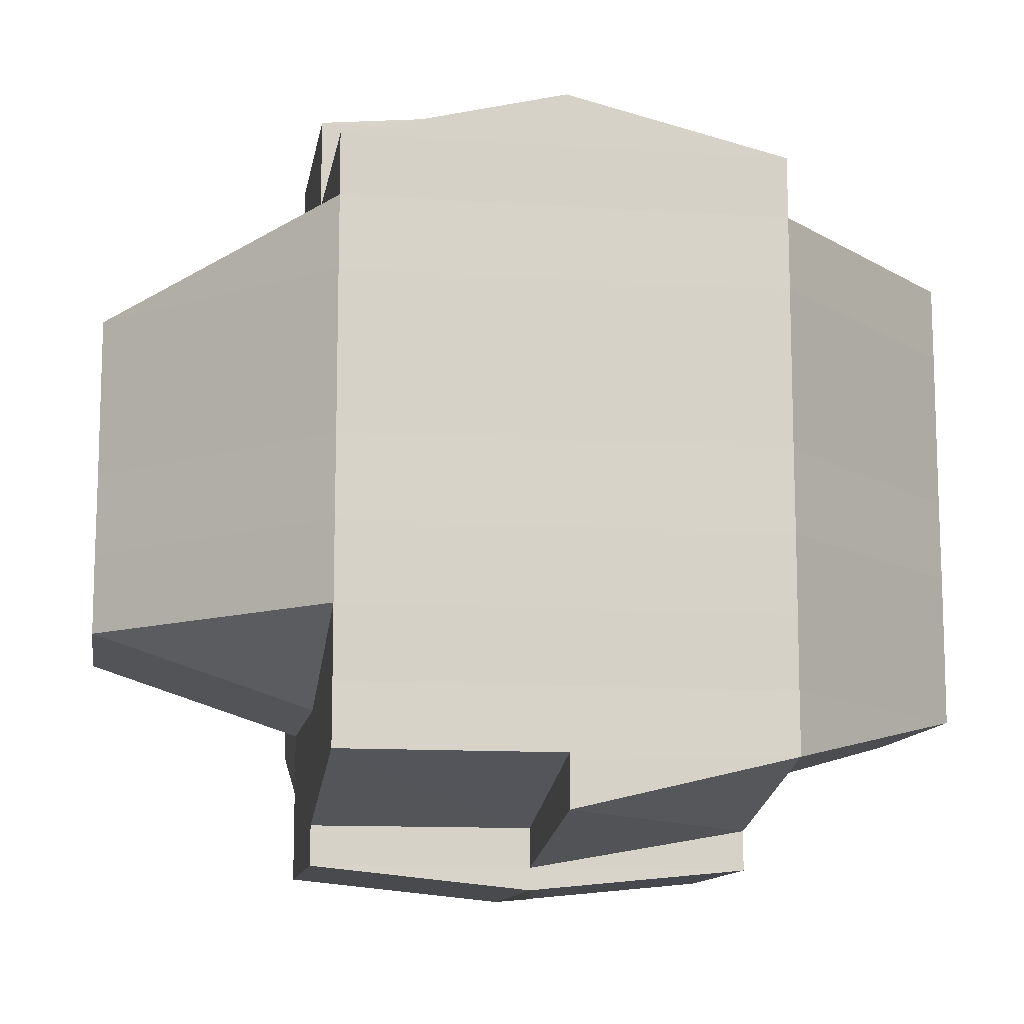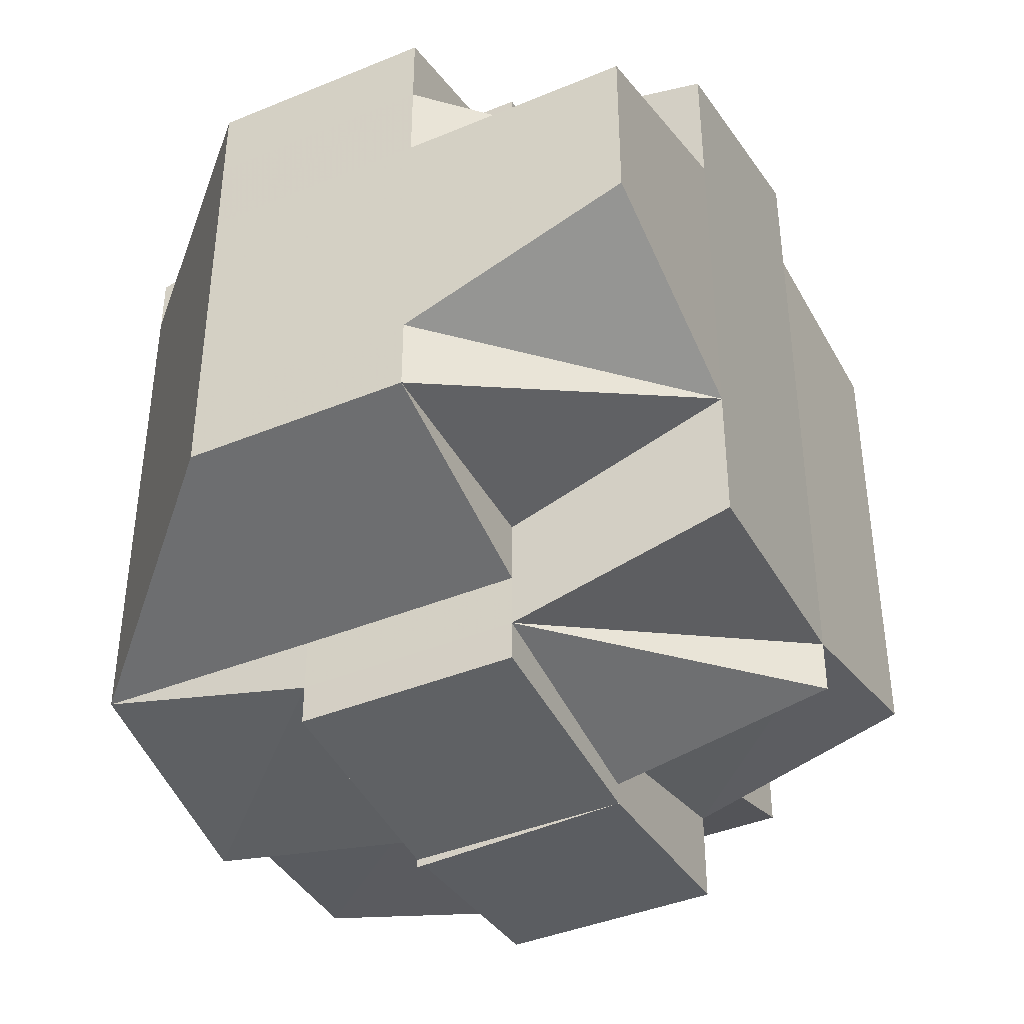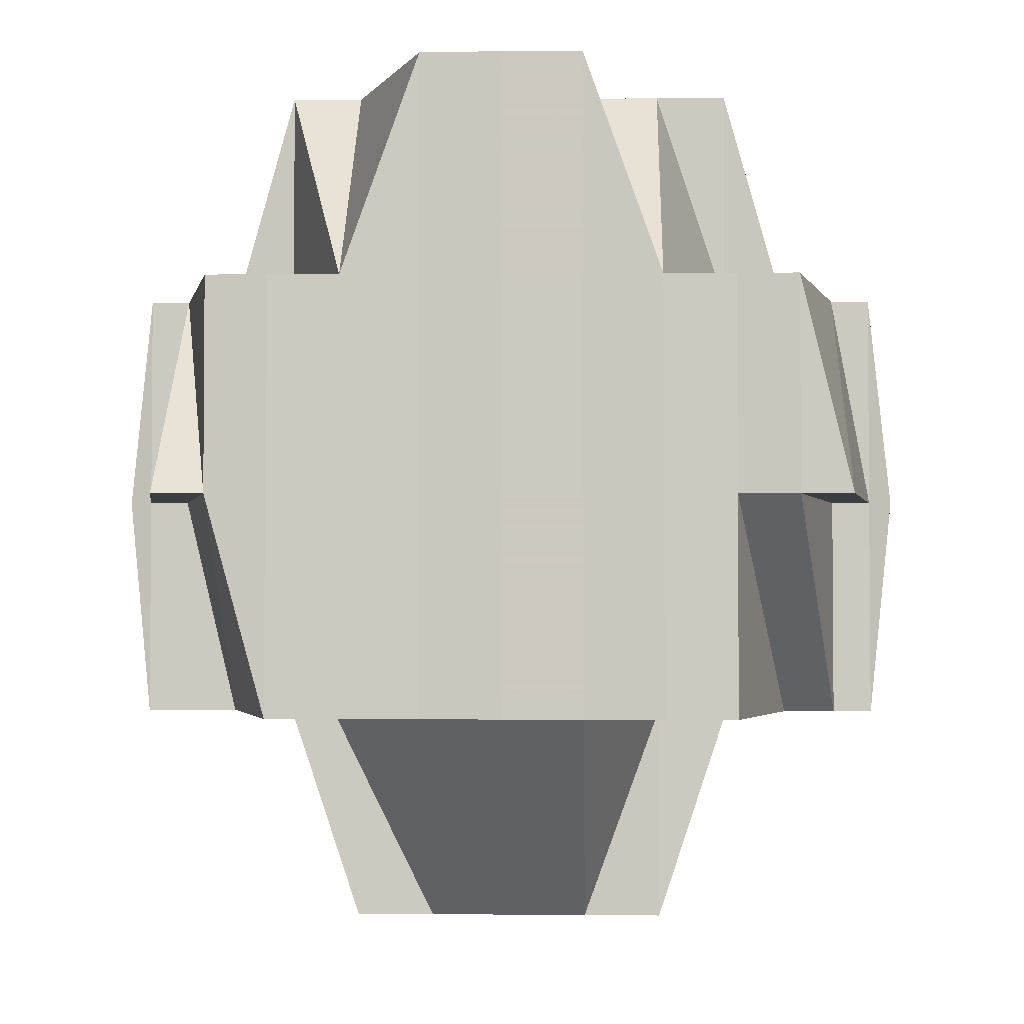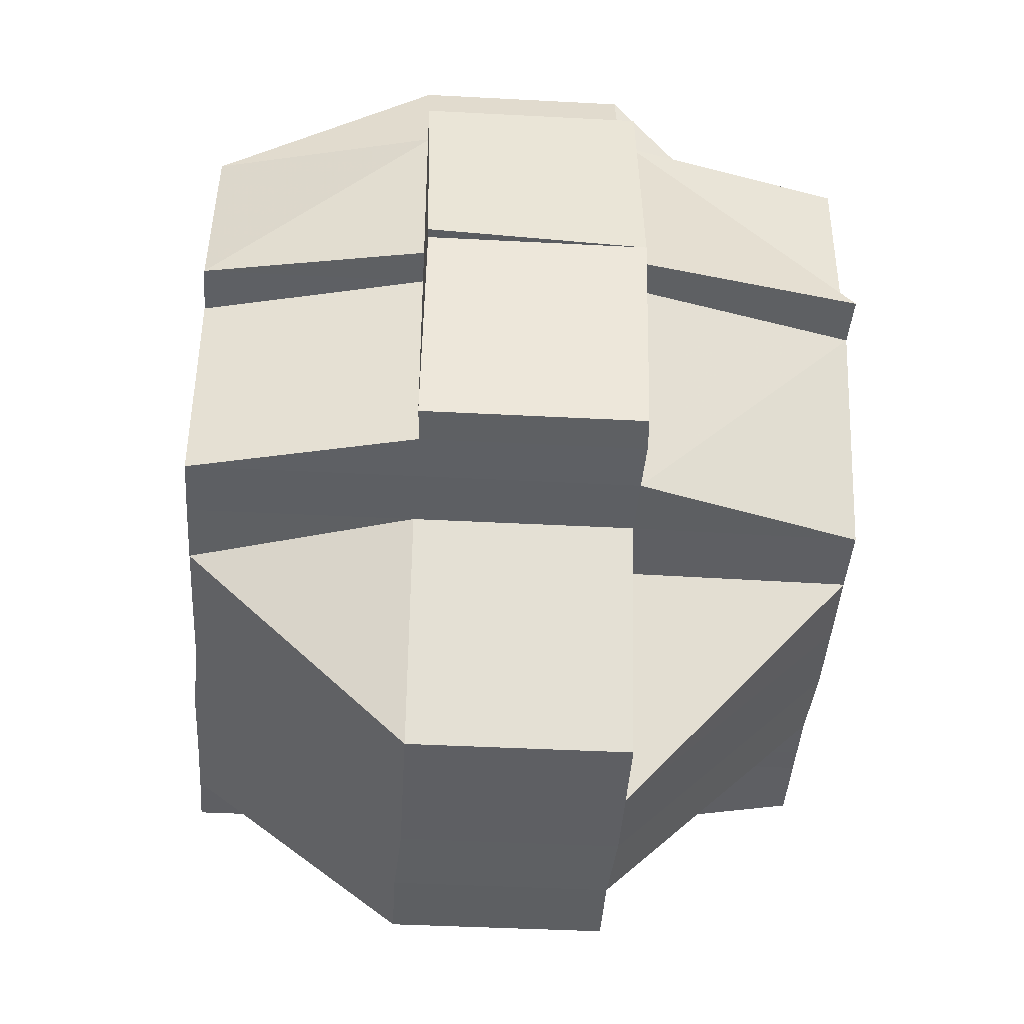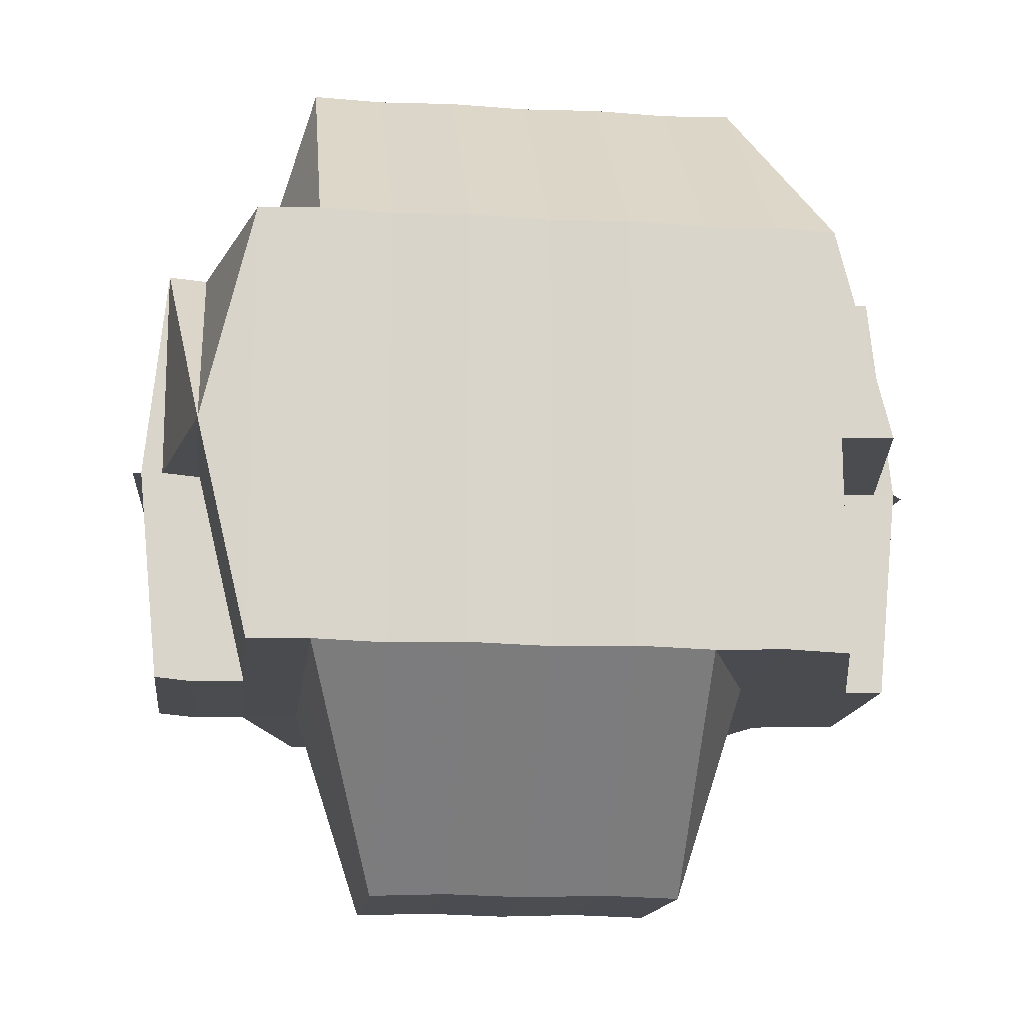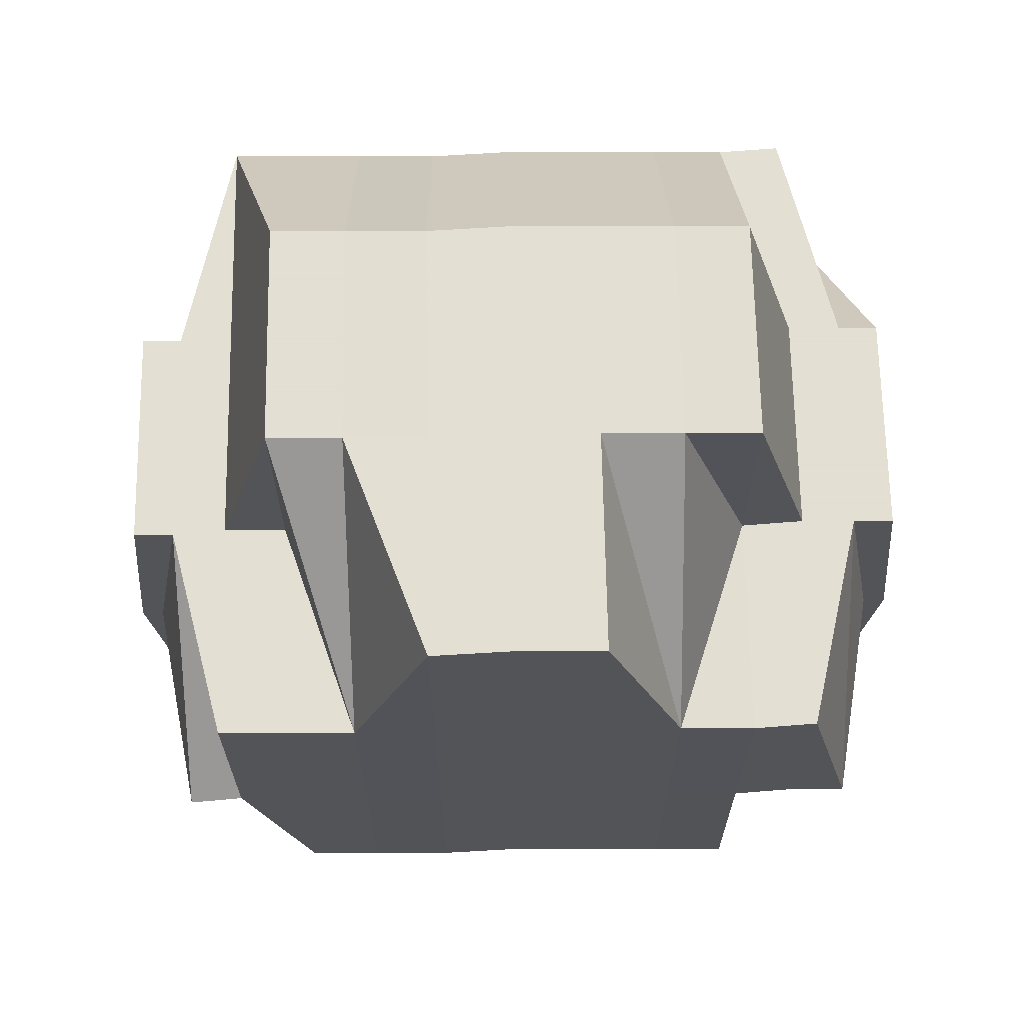
<metadata>
{"format":"obj","ext":"obj","renderer":"f3d","projection":"perspective","resolution":1024,"background":"white","views":[{"elev":-11.9,"azim":81.1,"up":"+Z"},{"elev":-41.0,"azim":-153.4,"up":"+Z"},{"elev":-2.9,"azim":-88.1,"up":"+Y"},{"elev":-41.3,"azim":176.0,"up":"+Y"},{"elev":-14.7,"azim":83.2,"up":"+Y"},{"elev":66.8,"azim":-91.0,"up":"+Y"}]}
</metadata>
<code>
o 284
v 2160 1874 11.15
v 2160 1874 11.15
v 2160 1874 11.15
v 2160 1874 11.15
v 2160 1874 11.15
v 2160 1874 11.15
v 2160 1874 11.15
v 2160 1874 11.15
v 2160 1874 11.15
v 2160 1874 11.15
v 2160 1874 11.15
v 2160 1874 11.15
v 2160 1874 11.15
v 2160 1874 11.15
v 2160 1874 11.15
v 2160 1874 11.16
v 2160 1874 11.16
v 2160 1874 11.15
v 2160 1874 11.15
v 2160 1874 11.15
v 2160 1874 11.15
v 2160 1874 11.15
v 2160 1874 11.15
v 2160 1874 11.15
v 2160 1874 11.16
v 2160 1874 11.15
v 2160 1874 11.15
v 2160 1874 11.15
v 2160 1874 11.15
v 2160 1874 11.15
v 2160 1874 11.16
v 2160 1874 11.16
v 2160 1874 11.15
v 2160 1874 11.15
v 2160 1874 11.15
v 2160 1874 11.16
v 2160 1874 11.16
v 2160 1874 11.16
v 2160 1874 11.16
v 2160 1874 11.16
v 2160 1874 11.16
v 2160 1874 11.16
v 2160 1874 11.16
v 2160 1874 11.17
v 2160 1874 11.16
v 2160 1874 11.16
v 2160 1874 11.16
v 2160 1874 11.16
v 2160 1874 11.16
v 2160 1874 11.16
v 2160 1874 11.16
v 2160 1874 11.16
v 2160 1874 11.16
v 2160 1874 11.16
v 2160 1874 11.16
v 2160 1874 11.15
v 2160 1874 11.16
v 2160 1874 11.15
v 2160 1874 11.15
v 2160 1874 11.15
v 2160 1874 11.16
v 2160 1874 11.16
v 2160 1874 11.16
v 2160 1874 11.17
v 2160 1874 11.17
v 2160 1874 11.16
v 2160 1874 11.17
v 2160 1874 11.17
v 2160 1874 11.17
v 2160 1874 11.16
v 2160 1874 11.17
v 2160 1874 11.17
v 2160 1874 11.17
v 2160 1874 11.17
v 2160 1874 11.17
v 2160 1874 11.17
v 2160 1874 11.17
v 2160 1874 11.17
v 2160 1874 11.17
v 2160 1874 11.17
v 2160 1874 11.16
v 2160 1874 11.16
v 2160 1874 11.16
v 2160 1874 11.16
v 2160 1874 11.16
v 2160 1874 11.16
v 2160 1874 11.16
v 2160 1874 11.16
v 2160 1874 11.16
v 2160 1874 11.16
v 2160 1874 11.16
v 2160 1874 11.16
v 2160 1874 11.15
v 2160 1874 11.16
v 2160 1874 11.15
v 2160 1874 11.17
v 2160 1874 11.16
v 2160 1874 11.17
v 2160 1874 11.17
v 2160 1874 11.17
v 2160 1874 11.18
v 2160 1874 11.18
v 2160 1874 11.17
v 2160 1874 11.18
v 2160 1874 11.17
v 2160 1874 11.17
v 2160 1874 11.18
v 2160 1874 11.18
v 2160 1874 11.18
v 2160 1874 11.17
v 2160 1874 11.17
v 2160 1874 11.17
v 2160 1874 11.17
v 2160 1874 11.16
v 2160 1874 11.16
v 2160 1874 11.16
v 2160 1874 11.16
v 2160 1874 11.17
v 2160 1874 11.16
v 2160 1874 11.16
v 2160 1874 11.16
v 2160 1874 11.16
v 2160 1874 11.16
v 2160 1874 11.17
v 2160 1874 11.17
v 2160 1874 11.16
v 2160 1874 11.16
v 2160 1874 11.15
v 2160 1874 11.15
v 2160 1874 11.15
v 2160 1874 11.15
v 2160 1874 11.15
v 2160 1874 11.16
v 2160 1874 11.15
v 2160 1874 11.15
v 2160 1874 11.15
v 2160 1874 11.15
v 2160 1874 11.16
v 2160 1874 11.16
v 2160 1874 11.16
v 2160 1874 11.16
v 2160 1874 11.16
v 2160 1874 11.15
v 2160 1874 11.15
v 2160 1874 11.16
v 2160 1874 11.15
v 2160 1874 11.15
v 2160 1874 11.15
v 2160 1874 11.15
v 2160 1874 11.15
v 2160 1874 11.15
v 2160 1874 11.15
v 2160 1874 11.17
v 2160 1874 11.17
v 2160 1874 11.17
v 2160 1874 11.17
v 2160 1874 11.17
v 2160 1874 11.17
v 2160 1874 11.17
v 2160 1874 11.17
v 2160 1874 11.18
v 2160 1874 11.17
v 2160 1874 11.17
v 2160 1874 11.18
v 2160 1874 11.18
v 2160 1874 11.18
v 2160 1874 11.18
v 2160 1874 11.18
v 2160 1874 11.18
v 2160 1874 11.18
v 2160 1874 11.18
v 2160 1874 11.18
v 2160 1874 11.18
v 2160 1874 11.18
v 2160 1874 11.18
v 2160 1874 11.17
v 2160 1874 11.18
v 2160 1874 11.18
v 2160 1874 11.18
v 2160 1874 11.18
v 2160 1874 11.18
v 2160 1874 11.18
v 2160 1874 11.18
v 2160 1874 11.18
v 2160 1874 11.18
v 2160 1874 11.18
v 2160 1874 11.18
v 2160 1874 11.18
v 2160 1874 11.18
v 2160 1874 11.19
v 2160 1874 11.18
v 2160 1874 11.19
v 2160 1874 11.18
v 2160 1874 11.18
v 2160 1874 11.18
v 2160 1874 11.19
v 2160 1874 11.19
v 2160 1874 11.19
v 2160 1874 11.18
v 2160 1874 11.19
v 2160 1874 11.18
v 2160 1874 11.19
v 2160 1874 11.19
v 2160 1874 11.19
v 2160 1874 11.19
v 2160 1874 11.19
v 2160 1874 11.18
v 2160 1874 11.18
v 2160 1874 11.19
v 2160 1874 11.19
v 2160 1874 11.19
v 2160 1874 11.19
v 2160 1874 11.19
v 2160 1874 11.19
v 2160 1874 11.19
v 2160 1874 11.19
v 2160 1874 11.18
v 2160 1874 11.18
v 2160 1874 11.18
v 2160 1874 11.19
v 2160 1874 11.19
v 2160 1874 11.19
v 2160 1874 11.19
v 2160 1874 11.19
v 2160 1874 11.19
v 2160 1874 11.19
v 2160 1874 11.19
v 2160 1874 11.19
v 2160 1874 11.19
v 2160 1874 11.18
v 2160 1874 11.19
v 2160 1874 11.19
v 2160 1874 11.19
v 2160 1874 11.19
v 2160 1874 11.19
v 2160 1874 11.19
v 2160 1874 11.19
v 2160 1874 11.19
v 2160 1874 11.19
v 2160 1874 11.19
v 2160 1874 11.19
v 2160 1874 11.18
v 2160 1874 11.19
v 2160 1874 11.19
v 2160 1874 11.19
v 2160 1874 11.19
v 2160 1874 11.18
v 2160 1874 11.18
v 2160 1874 11.18
v 2160 1874 11.19
v 2160 1874 11.19
v 2160 1874 11.19
v 2160 1874 11.18
v 2160 1874 11.18
v 2160 1874 11.18
v 2160 1874 11.18
v 2160 1874 11.19
v 2160 1874 11.19
v 2160 1874 11.18
v 2160 1874 11.18
v 2160 1874 11.18
v 2160 1874 11.17
v 2160 1874 11.18
v 2160 1874 11.18
v 2160 1874 11.15
v 2160 1874 11.15
v 2160 1874 11.15
v 2160 1874 11.15
v 2160 1874 11.16
v 2160 1874 11.16
v 2160 1874 11.16
v 2160 1874 11.16
v 2160 1874 11.16
v 2160 1874 11.16
v 2160 1874 11.16
v 2160 1874 11.16
v 2160 1874 11.17
v 2160 1874 11.16
v 2160 1874 11.16
v 2160 1874 11.16
v 2160 1874 11.17
v 2160 1874 11.17
v 2160 1874 11.18
v 2160 1874 11.17
v 2160 1874 11.18
v 2160 1874 11.18
v 2160 1874 11.18
v 2160 1874 11.18
v 2160 1874 11.18
v 2160 1874 11.18
v 2160 1874 11.18
v 2160 1874 11.18
v 2160 1874 11.18
v 2160 1874 11.18
v 2160 1874 11.18
v 2160 1874 11.18
v 2160 1874 11.18
v 2160 1874 11.18
v 2160 1874 11.18
v 2160 1874 11.18
v 2160 1874 11.18
v 2160 1874 11.19
v 2160 1874 11.18
v 2160 1874 11.19
v 2160 1874 11.19
v 2160 1874 11.19
v 2160 1874 11.19
v 2160 1874 11.19
v 2160 1874 11.19
v 2160 1874 11.19
f 1 2 3
f 4 5 3
f 4 6 7
f 6 8 9
f 7 10 11
f 12 13 10
f 14 12 15
f 16 17 14
f 18 19 7
f 18 20 21
f 21 22 23
f 19 24 22
f 24 25 26
f 22 27 28
f 22 29 27
f 30 31 29
f 26 32 33
f 34 33 35
f 36 37 26
f 36 38 37
f 39 40 38
f 41 38 36
f 38 42 37
f 37 42 43
f 40 44 45
f 46 47 42
f 48 41 36
f 48 49 41
f 50 48 36
f 51 52 48
f 53 51 50
f 54 48 50
f 55 50 56
f 50 57 13
f 12 50 58
f 58 59 60
f 61 49 48
f 49 62 63
f 64 65 62
f 49 64 66
f 61 67 49
f 67 64 49
f 68 67 61
f 67 69 64
f 70 68 61
f 68 71 67
f 71 69 67
f 69 72 64
f 64 72 73
f 71 74 69
f 69 75 72
f 74 75 69
f 72 76 73
f 75 77 72
f 72 77 76
f 73 76 78
f 73 78 45
f 77 79 76
f 76 80 78
f 76 79 80
f 45 78 81
f 45 81 42
f 42 81 82
f 82 83 84
f 85 86 83
f 87 85 88
f 42 89 90
f 81 91 89
f 92 90 93
f 94 88 95
f 78 96 81
f 78 80 96
f 81 96 97
f 80 98 96
f 96 99 97
f 96 98 99
f 80 100 98
f 79 100 80
f 79 101 100
f 102 101 103
f 101 104 105
f 100 106 98
f 107 108 104
f 107 109 108
f 98 110 99
f 98 106 110
f 99 110 111
f 99 111 97
f 110 112 113
f 97 111 114
f 97 114 115
f 116 117 115
f 111 118 114
f 115 114 119
f 115 119 120
f 121 122 120
f 114 123 119
f 114 118 123
f 124 125 118
f 119 123 126
f 120 119 127
f 119 126 127
f 120 127 128
f 88 120 128
f 128 127 129
f 130 88 128
f 128 131 132
f 127 133 131
f 134 130 135
f 130 136 137
f 127 126 138
f 126 139 138
f 138 139 17
f 126 140 139
f 123 140 126
f 139 141 142
f 143 142 144
f 140 70 139
f 70 145 141
f 139 70 54
f 146 144 147
f 146 147 9
f 148 149 146
f 150 146 7
f 151 152 150
f 140 153 70
f 153 68 70
f 154 153 140
f 123 154 140
f 118 154 123
f 153 155 68
f 155 71 68
f 154 156 153
f 156 155 153
f 118 157 154
f 157 156 154
f 158 157 118
f 125 159 157
f 157 160 156
f 159 161 160
f 162 160 157
f 160 163 156
f 156 163 155
f 160 164 163
f 165 164 160
f 165 166 164
f 167 166 168
f 169 170 166
f 166 171 172
f 173 174 171
f 164 175 163
f 163 176 155
f 163 175 176
f 155 176 71
f 176 74 71
f 177 178 175
f 176 179 74
f 175 179 176
f 179 180 74
f 74 180 75
f 175 181 179
f 178 182 181
f 183 181 175
f 181 184 179
f 179 184 180
f 181 185 184
f 184 186 180
f 187 185 181
f 185 188 189
f 187 190 185
f 191 190 187
f 192 190 191
f 191 193 194
f 195 196 191
f 196 197 190
f 190 198 185
f 185 198 199
f 198 200 199
f 199 200 201
f 202 203 198
f 203 204 198
f 198 205 206
f 201 206 207
f 201 207 208
f 199 201 186
f 209 210 205
f 211 209 212
f 212 213 214
f 215 209 216
f 217 218 186
f 186 201 219
f 216 220 221
f 216 222 220
f 223 216 224
f 225 226 223
f 226 227 228
f 224 229 230
f 231 232 230
f 233 234 232
f 204 226 235
f 236 237 229
f 235 238 239
f 235 239 240
f 241 240 242
f 243 244 236
f 244 245 246
f 247 243 248
f 248 246 249
f 250 236 248
f 251 252 250
f 253 248 107
f 254 253 107
f 255 253 256
f 257 258 255
f 219 253 254
f 254 259 260
f 219 254 261
f 261 260 262
f 261 254 263
f 264 219 261
f 186 219 264
f 180 186 264
f 180 264 75
f 75 264 77
f 264 261 77
f 77 261 79
f 265 266 267
f 268 269 266
f 270 271 272
f 273 274 275
f 276 277 274
f 278 279 280
f 106 281 110
f 110 281 158
f 282 283 106
f 281 284 112
f 281 285 284
f 106 286 281
f 283 287 286
f 288 286 106
f 286 165 281
f 289 290 288
f 286 291 165
f 287 292 291
f 293 291 286
f 291 294 285
f 295 296 294
f 248 295 291
f 291 295 297
f 298 299 300
f 301 302 303
f 304 305 302
f 306 307 308
f 309 307 310

</code>
